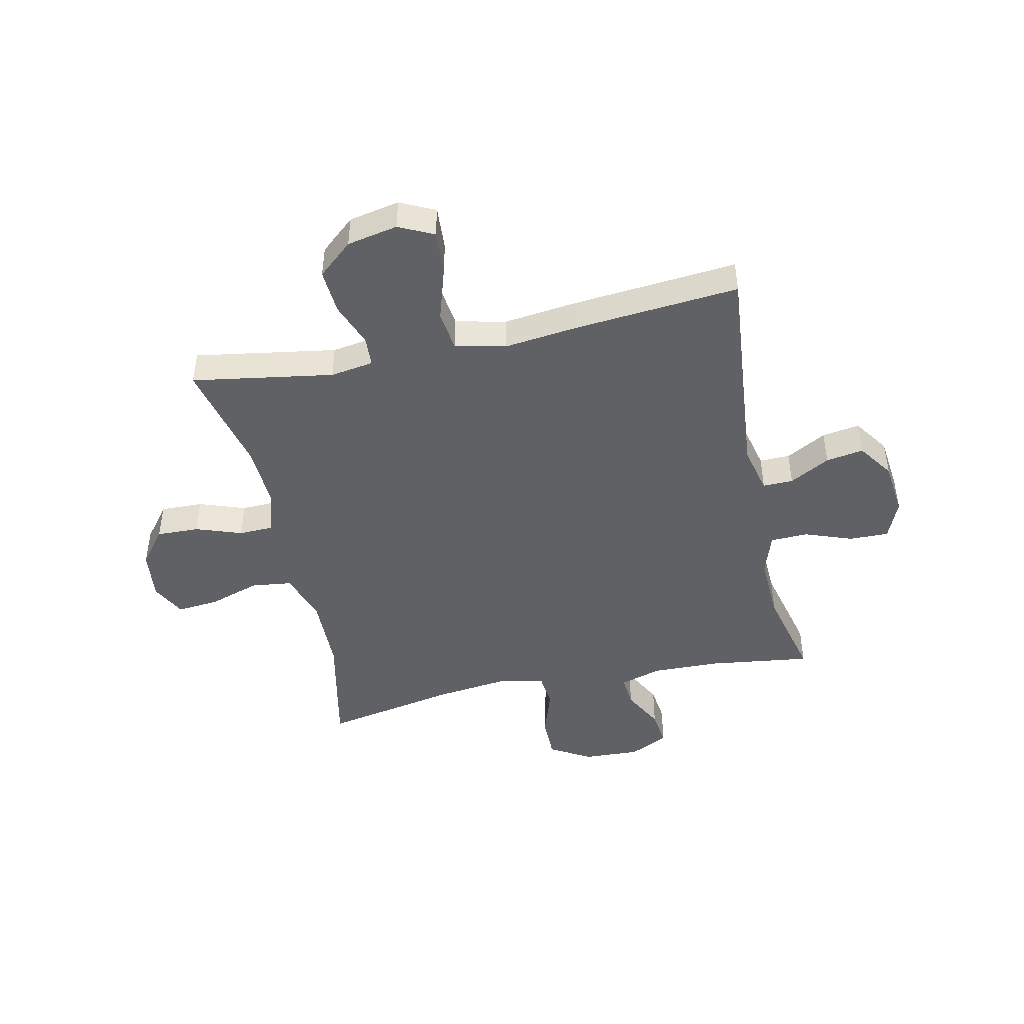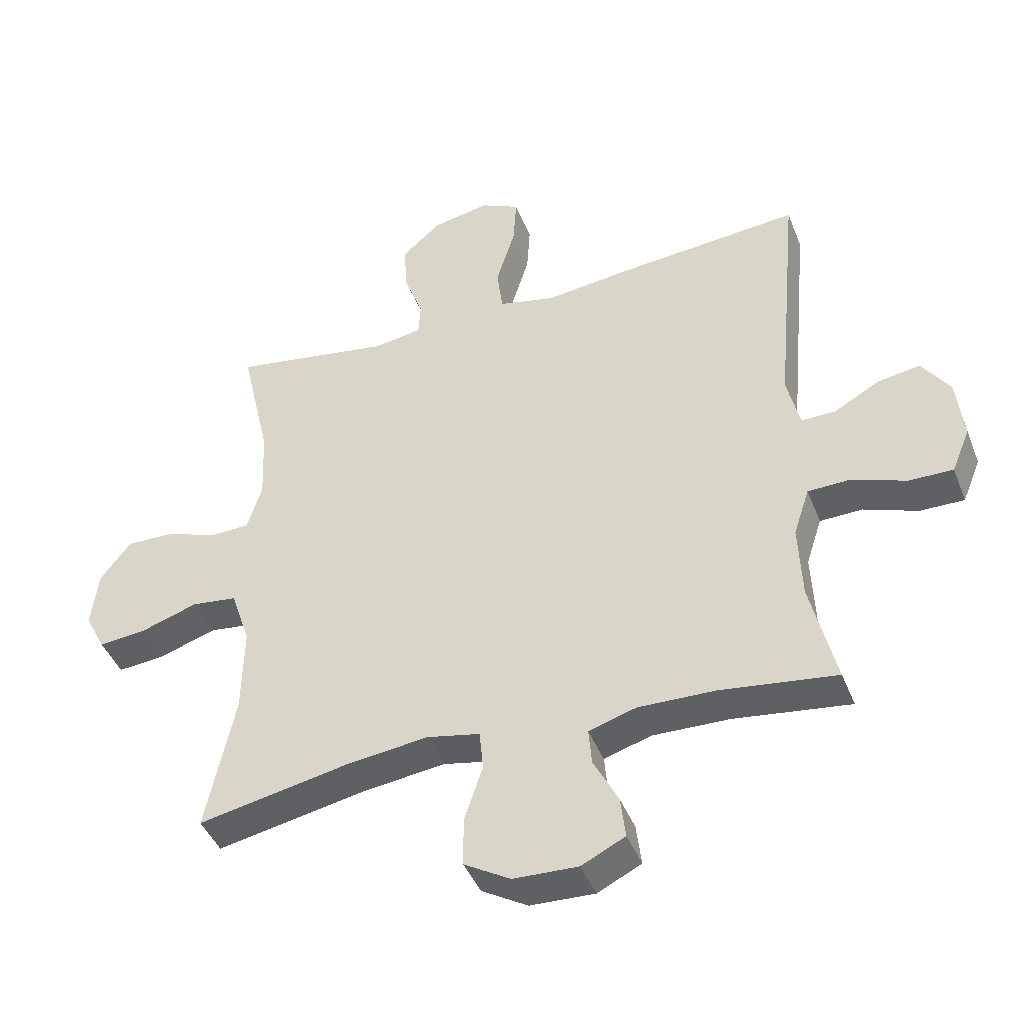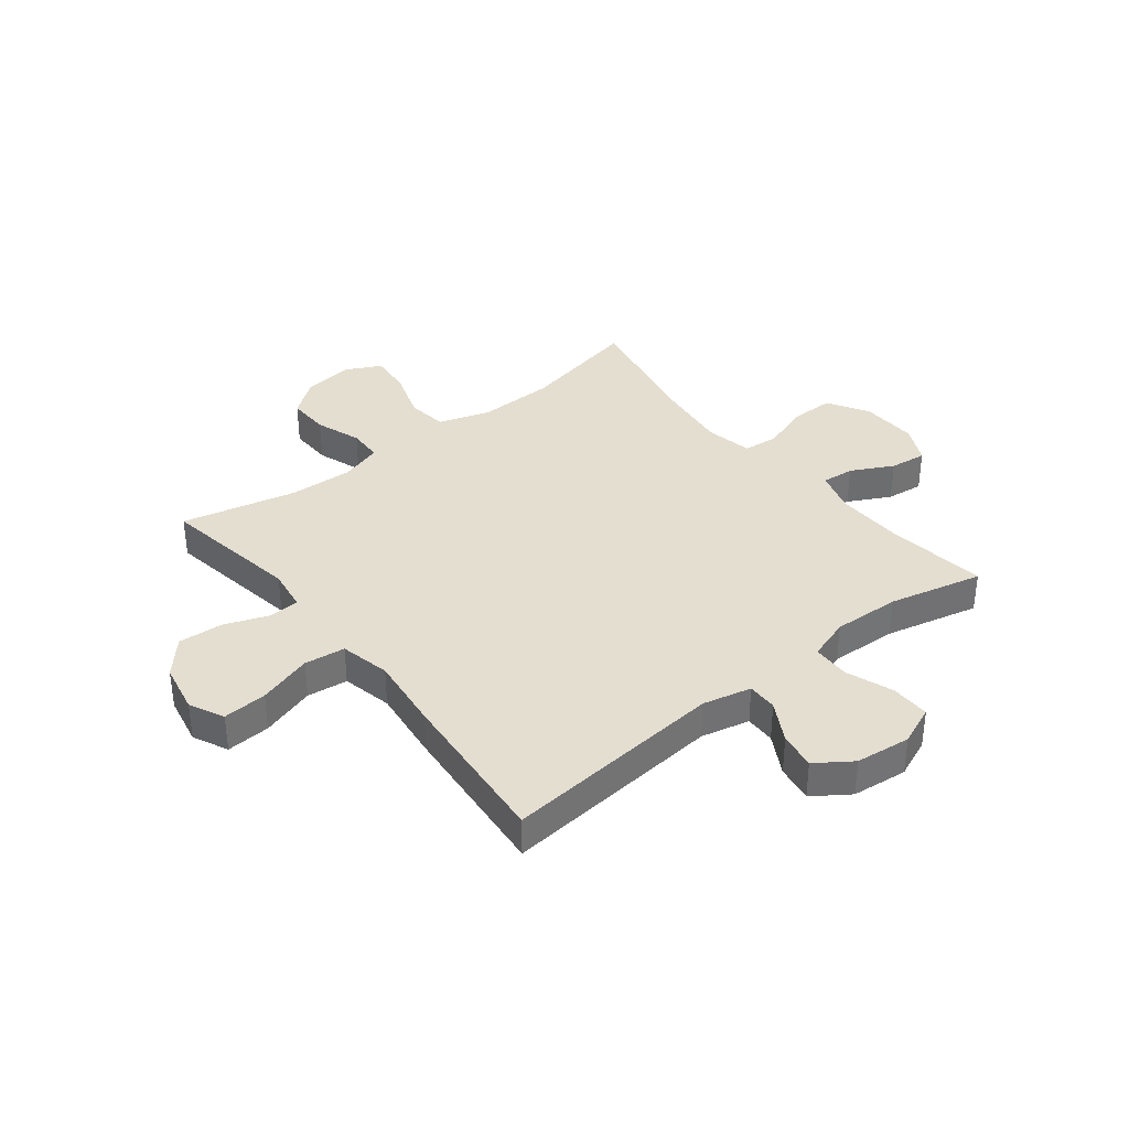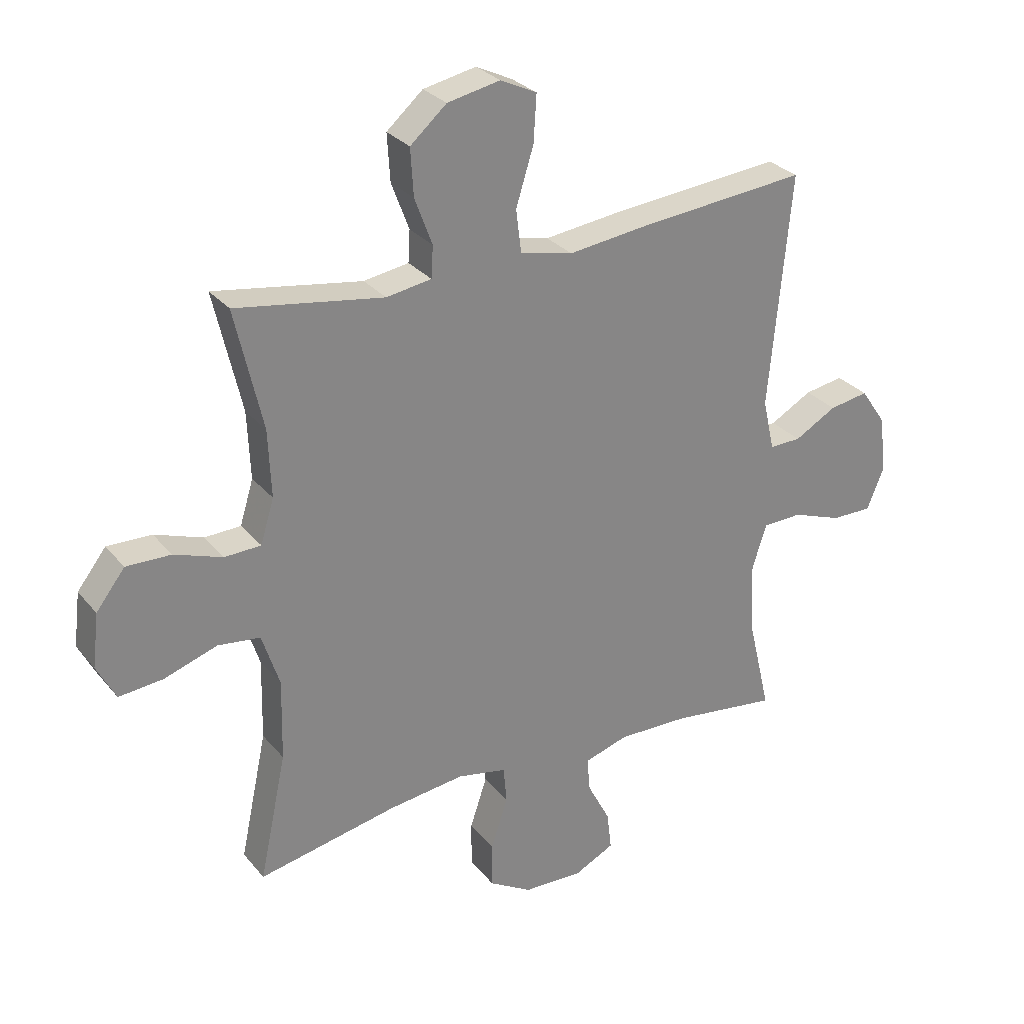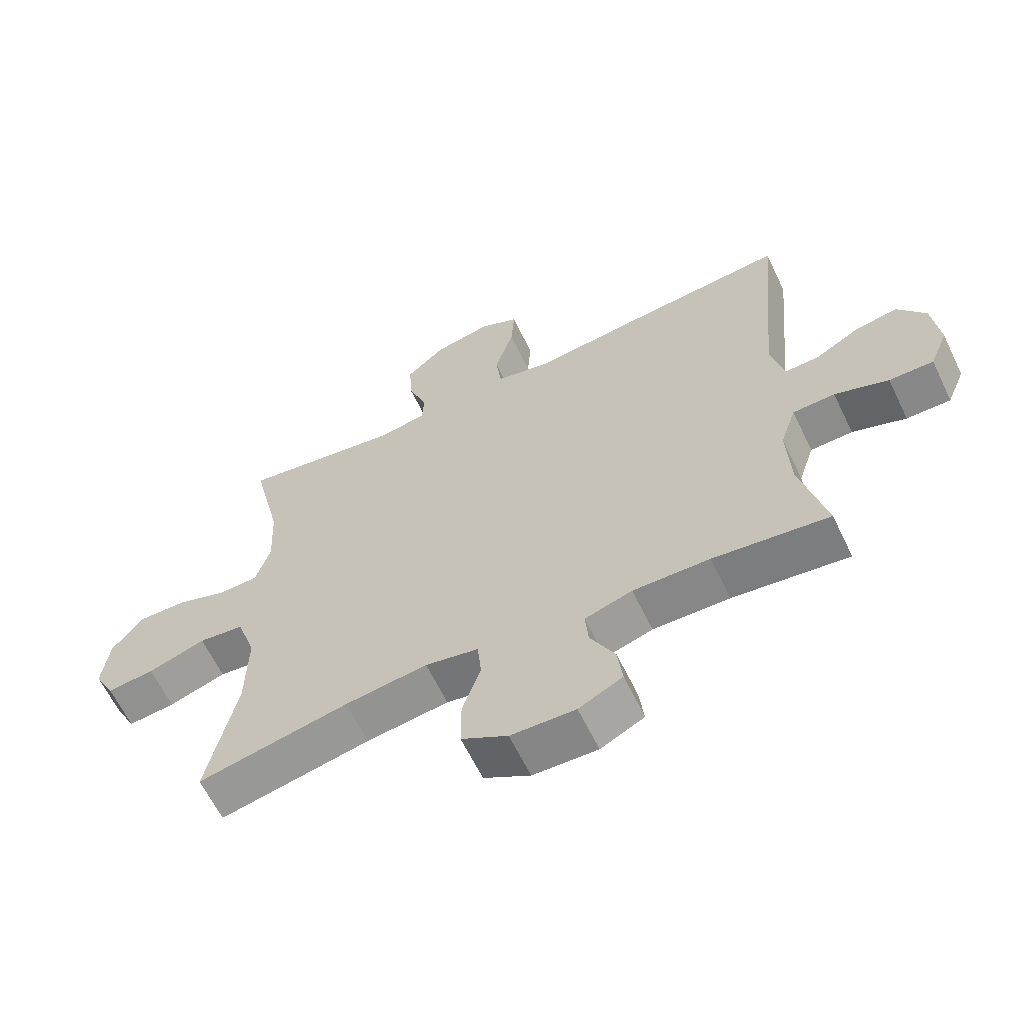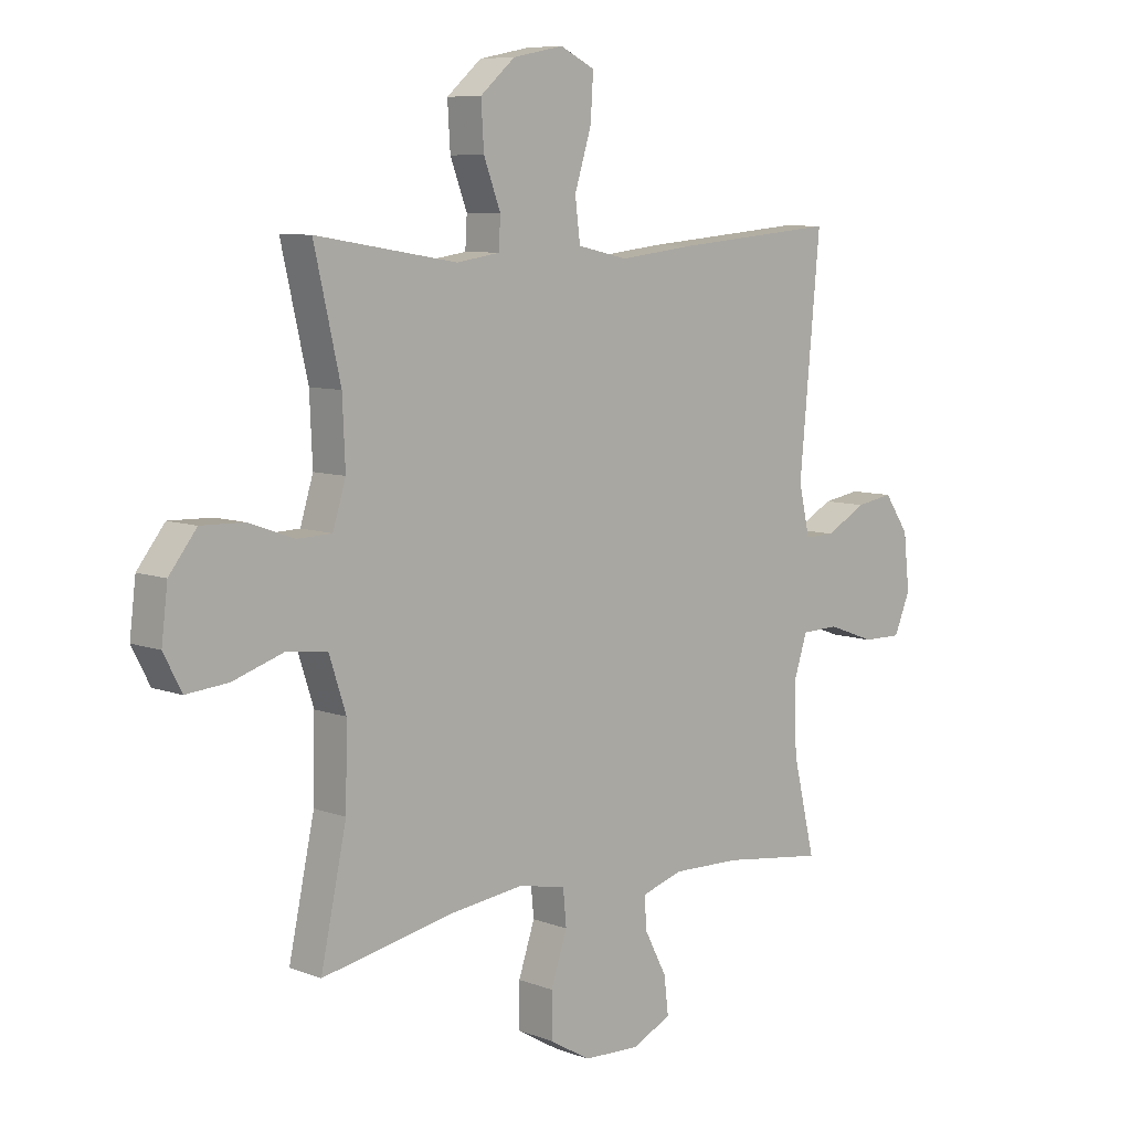
<metadata>
{"format":"obj","ext":"obj","renderer":"f3d","projection":"perspective","resolution":1024,"background":"white","views":[{"elev":-45.4,"azim":12.2,"up":"+Y"},{"elev":-43.2,"azim":20.6,"up":"+Z"},{"elev":36.5,"azim":51.7,"up":"+Y"},{"elev":28.8,"azim":-31.3,"up":"+Z"},{"elev":-63.2,"azim":25.8,"up":"+Z"},{"elev":7.9,"azim":-43.6,"up":"+Z"}]}
</metadata>
<code>
v -0.5 0.07 -0.5
v -0.454 0.07 -0.284
v -0.451 0.07 -0.146
v -0.481 0.07 -0.054
v -0.553 0.07 -0.045
v -0.644 0.07 -0.075
v -0.719 0.07 -0.082
v -0.751 0.07 -0.02
v -0.74 0.07 0.071
v -0.691 0.07 0.134
v -0.615 0.07 0.132
v -0.533 0.07 0.103
v -0.471 0.07 0.105
v -0.448 0.07 0.18
v -0.453 0.07 0.295
v -0.5 0.07 0.5
v -0.248 0.07 0.459
v -0.171 0.07 0.471
v -0.168 0.07 0.525
v -0.198 0.07 0.605
v -0.203 0.07 0.685
v -0.141 0.07 0.739
v -0.051 0.07 0.757
v 0.011 0.07 0.727
v 0.006 0.07 0.648
v -0.024 0.07 0.551
v -0.015 0.07 0.478
v 0.075 0.07 0.458
v 0.209 0.07 0.474
v 0.5 0.07 0.5
v 0.463 0.07 0.102
v 0.483 0.07 0.015
v 0.537 0.07 0.016
v 0.609 0.07 0.056
v 0.676 0.07 0.067
v 0.72 0.07 0.003
v 0.731 0.07 -0.096
v 0.702 0.07 -0.166
v 0.632 0.07 -0.165
v 0.547 0.07 -0.134
v 0.48 0.07 -0.136
v 0.455 0.07 -0.212
v 0.46 0.07 -0.332
v 0.5 0.07 -0.5
v 0.317 0.07 -0.476
v 0.196 0.07 -0.473
v 0.121 0.07 -0.496
v 0.126 0.07 -0.554
v 0.165 0.07 -0.629
v 0.173 0.07 -0.695
v 0.104 0.07 -0.729
v 0.002 0.07 -0.725
v -0.071 0.07 -0.682
v -0.071 0.07 -0.604
v -0.042 0.07 -0.517
v -0.048 0.07 -0.454
v -0.132 0.07 -0.437
v -0.262 0.07 -0.453
v -0.5 0 -0.5
v -0.454 0 -0.284
v -0.451 0 -0.146
v -0.481 0 -0.054
v -0.553 0 -0.045
v -0.644 0 -0.075
v -0.719 0 -0.082
v -0.751 0 -0.02
v -0.74 0 0.071
v -0.691 0 0.134
v -0.615 0 0.132
v -0.533 0 0.103
v -0.471 0 0.105
v -0.448 0 0.18
v -0.453 0 0.295
v -0.5 0 0.5
v -0.248 0 0.459
v -0.171 0 0.471
v -0.168 0 0.525
v -0.198 0 0.605
v -0.203 0 0.685
v -0.141 0 0.739
v -0.051 0 0.757
v 0.011 0 0.727
v 0.006 0 0.648
v -0.024 0 0.551
v -0.015 0 0.478
v 0.075 0 0.458
v 0.209 0 0.474
v 0.5 0 0.5
v 0.463 0 0.102
v 0.483 0 0.015
v 0.537 0 0.016
v 0.609 0 0.056
v 0.676 0 0.067
v 0.72 0 0.003
v 0.731 0 -0.096
v 0.702 0 -0.166
v 0.632 0 -0.165
v 0.547 0 -0.134
v 0.48 0 -0.136
v 0.455 0 -0.212
v 0.46 0 -0.332
v 0.5 0 -0.5
v 0.317 0 -0.476
v 0.196 0 -0.473
v 0.121 0 -0.496
v 0.126 0 -0.554
v 0.165 0 -0.629
v 0.173 0 -0.695
v 0.104 0 -0.729
v 0.002 0 -0.725
v -0.071 0 -0.682
v -0.071 0 -0.604
v -0.042 0 -0.517
v -0.048 0 -0.454
v -0.132 0 -0.437
v -0.262 0 -0.453
f 52 53 54 55
f 52 55 56
f 51 52 56
f 48 49 50 51
f 47 48 51 56
f 46 47 56
f 45 46 56 57
f 43 44 45
f 42 43 45 57
f 37 38 39 40
f 37 40 41
f 36 37 41
f 33 34 35 36
f 32 33 36 41
f 31 32 41 42
f 28 29 30 31
f 27 28 31 42
f 23 24 25 26
f 23 26 27
f 22 23 27
f 19 20 21 22
f 18 19 22 27
f 17 18 27 42
f 15 16 17 42
f 9 10 11 12
f 9 12 13
f 8 9 13
f 5 6 7 8
f 4 5 8 13
f 3 4 13 14
f 58 1 2
f 58 2 3
f 57 58 3 14
f 14 15 42 57
f 113 112 111 110
f 114 113 110
f 114 110 109
f 109 108 107 106
f 114 109 106 105
f 114 105 104
f 115 114 104 103
f 103 102 101
f 115 103 101 100
f 98 97 96 95
f 99 98 95
f 99 95 94
f 94 93 92 91
f 99 94 91 90
f 100 99 90 89
f 89 88 87 86
f 100 89 86 85
f 84 83 82 81
f 85 84 81
f 85 81 80
f 80 79 78 77
f 85 80 77 76
f 100 85 76 75
f 100 75 74 73
f 70 69 68 67
f 71 70 67
f 71 67 66
f 66 65 64 63
f 71 66 63 62
f 72 71 62 61
f 60 59 116
f 61 60 116
f 72 61 116 115
f 115 100 73 72
f 1 59 60 2
f 2 60 61 3
f 3 61 62 4
f 4 62 63 5
f 5 63 64 6
f 6 64 65 7
f 7 65 66 8
f 8 66 67 9
f 9 67 68 10
f 10 68 69 11
f 11 69 70 12
f 12 70 71 13
f 13 71 72 14
f 14 72 73 15
f 15 73 74 16
f 16 74 75 17
f 17 75 76 18
f 18 76 77 19
f 19 77 78 20
f 20 78 79 21
f 21 79 80 22
f 22 80 81 23
f 23 81 82 24
f 24 82 83 25
f 25 83 84 26
f 26 84 85 27
f 27 85 86 28
f 28 86 87 29
f 29 87 88 30
f 30 88 89 31
f 31 89 90 32
f 32 90 91 33
f 33 91 92 34
f 34 92 93 35
f 35 93 94 36
f 36 94 95 37
f 37 95 96 38
f 38 96 97 39
f 39 97 98 40
f 40 98 99 41
f 41 99 100 42
f 42 100 101 43
f 43 101 102 44
f 44 102 103 45
f 45 103 104 46
f 46 104 105 47
f 47 105 106 48
f 48 106 107 49
f 49 107 108 50
f 50 108 109 51
f 51 109 110 52
f 52 110 111 53
f 53 111 112 54
f 54 112 113 55
f 55 113 114 56
f 56 114 115 57
f 57 115 116 58
f 58 116 59 1

</code>
